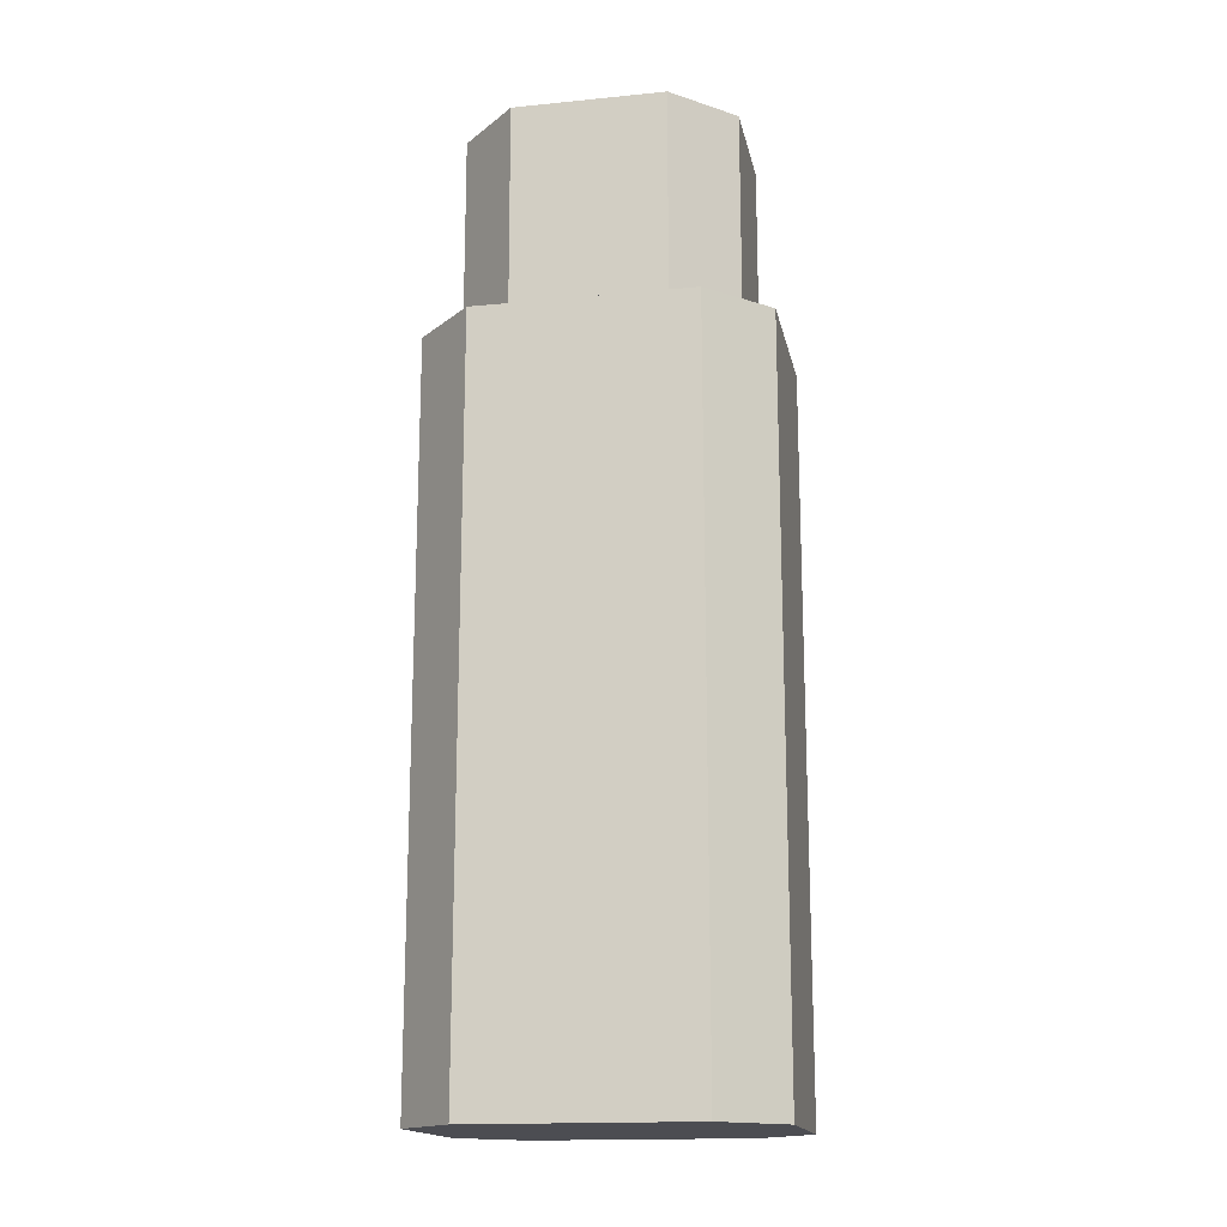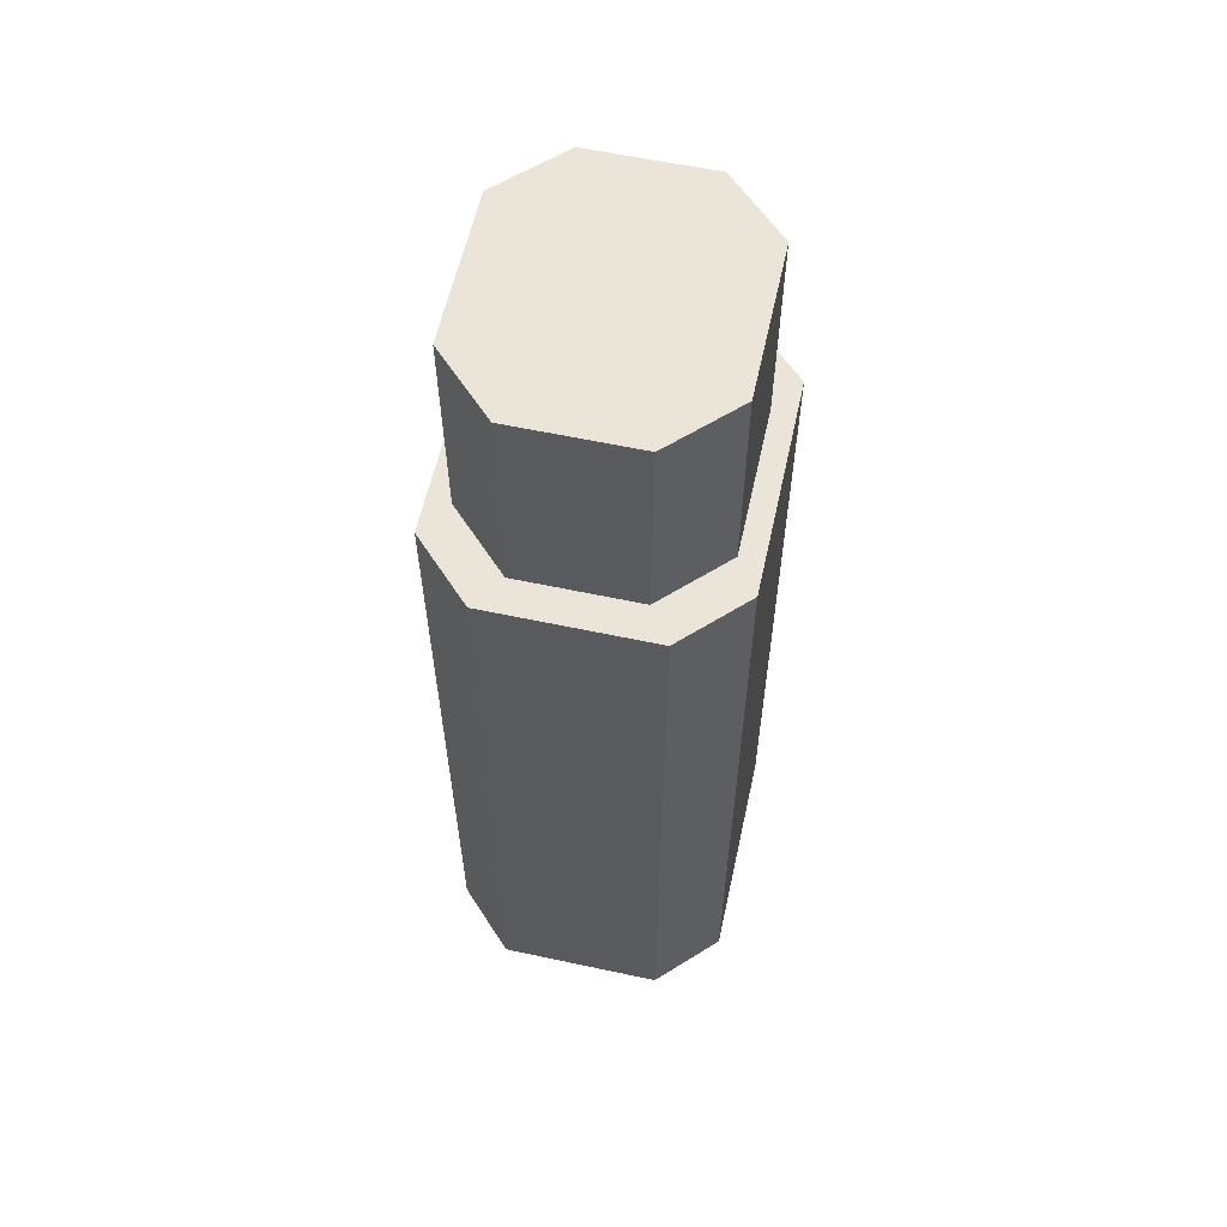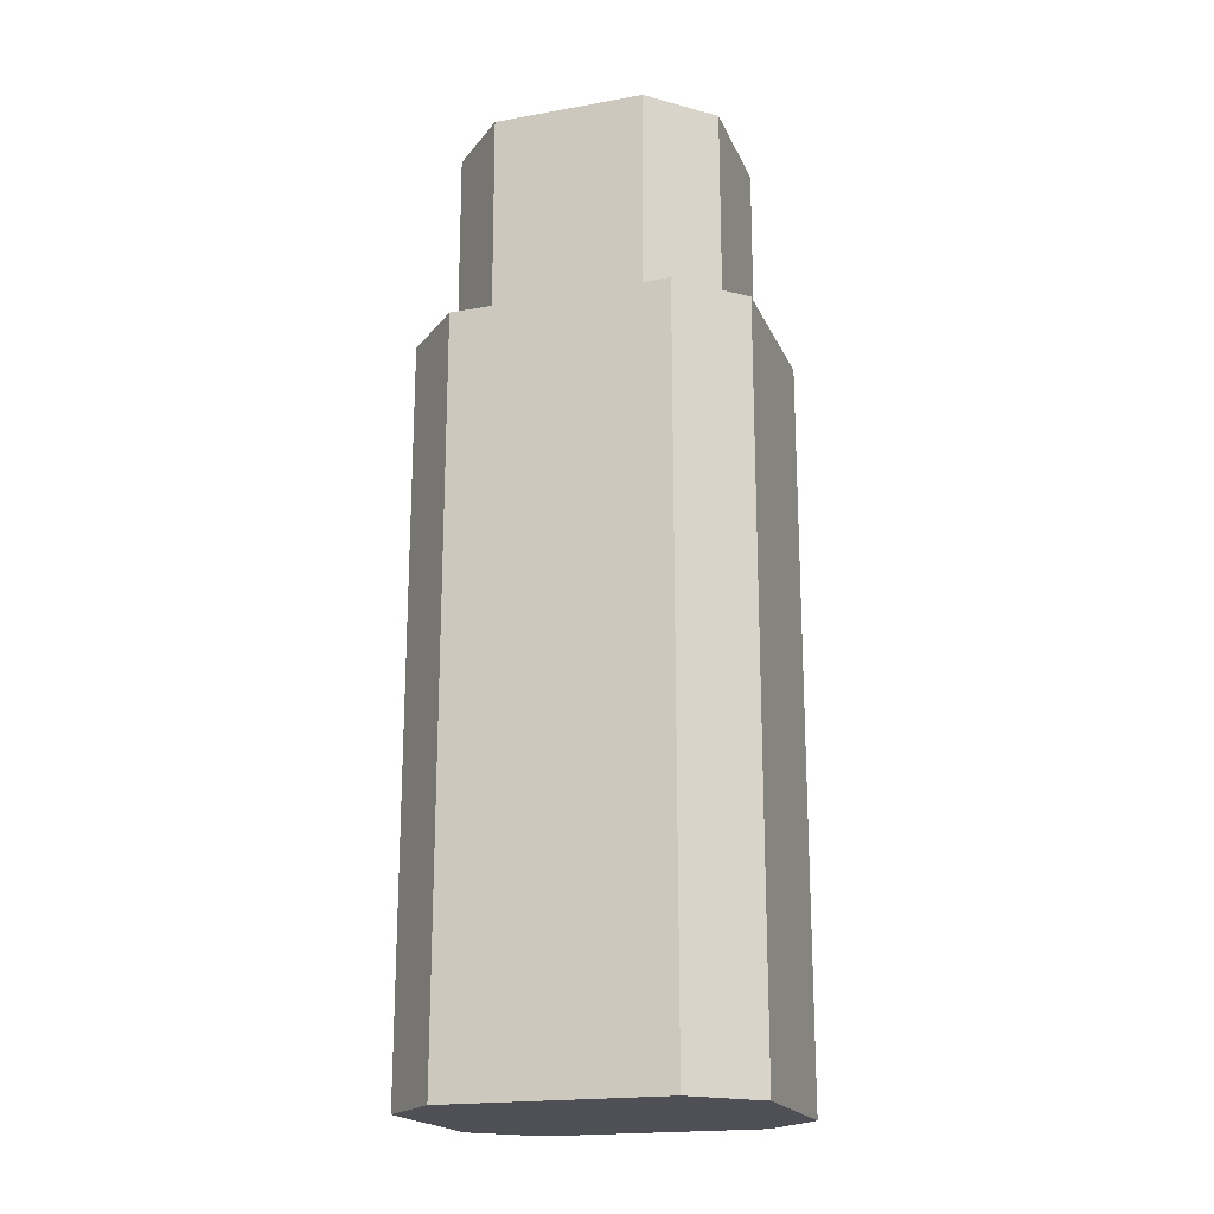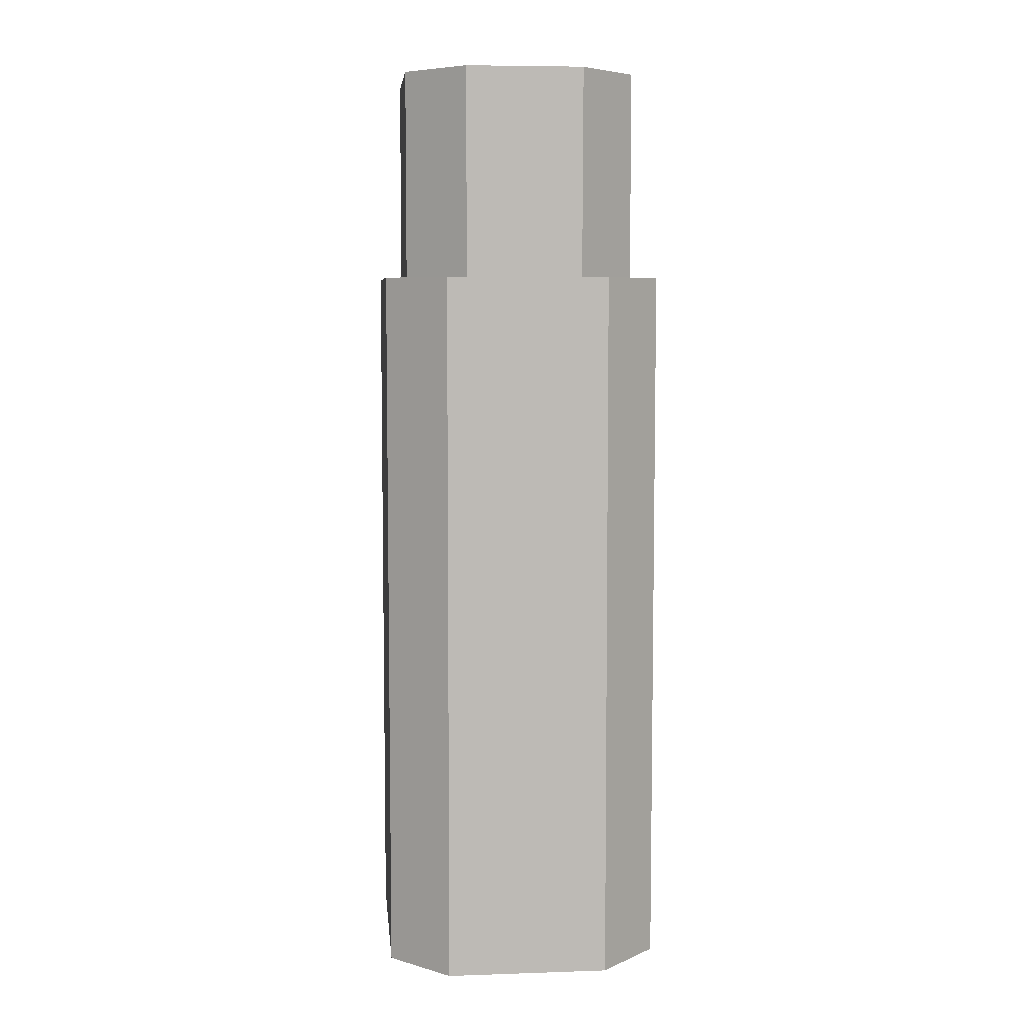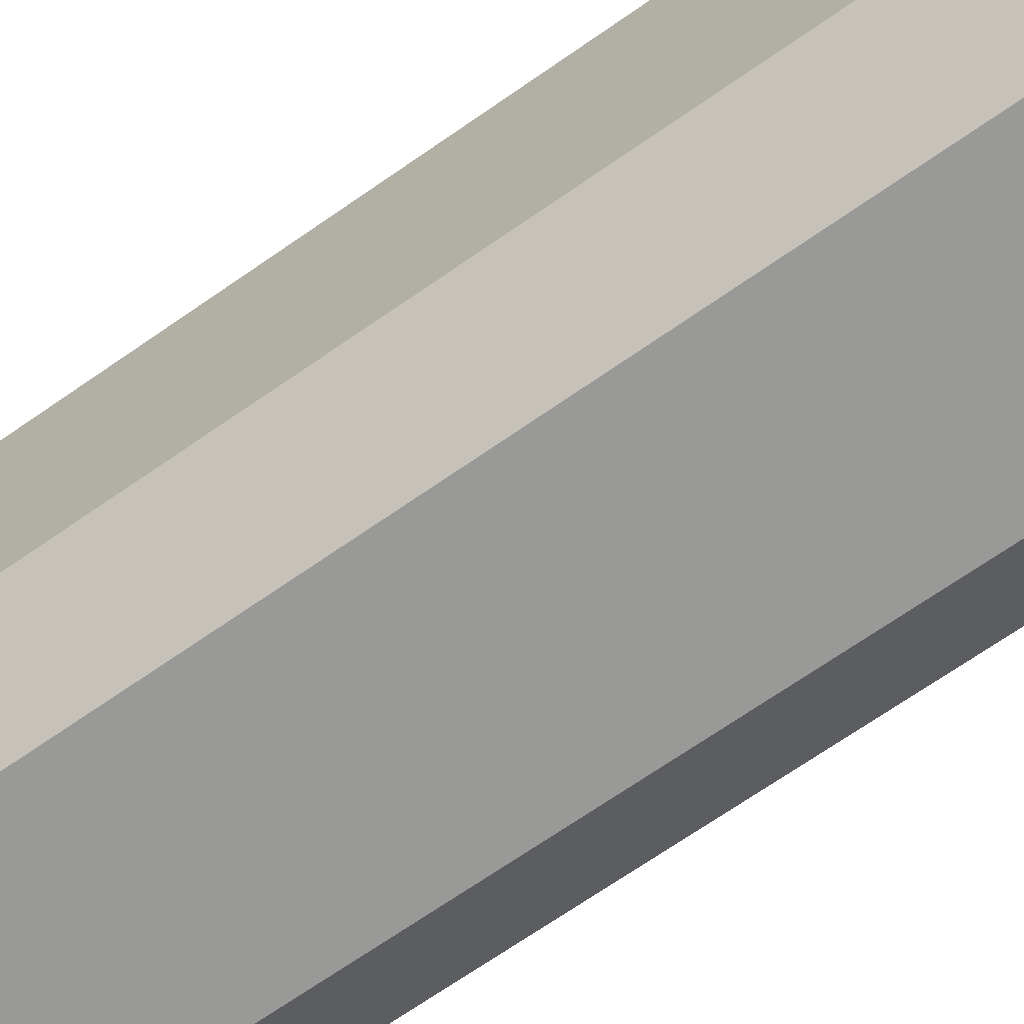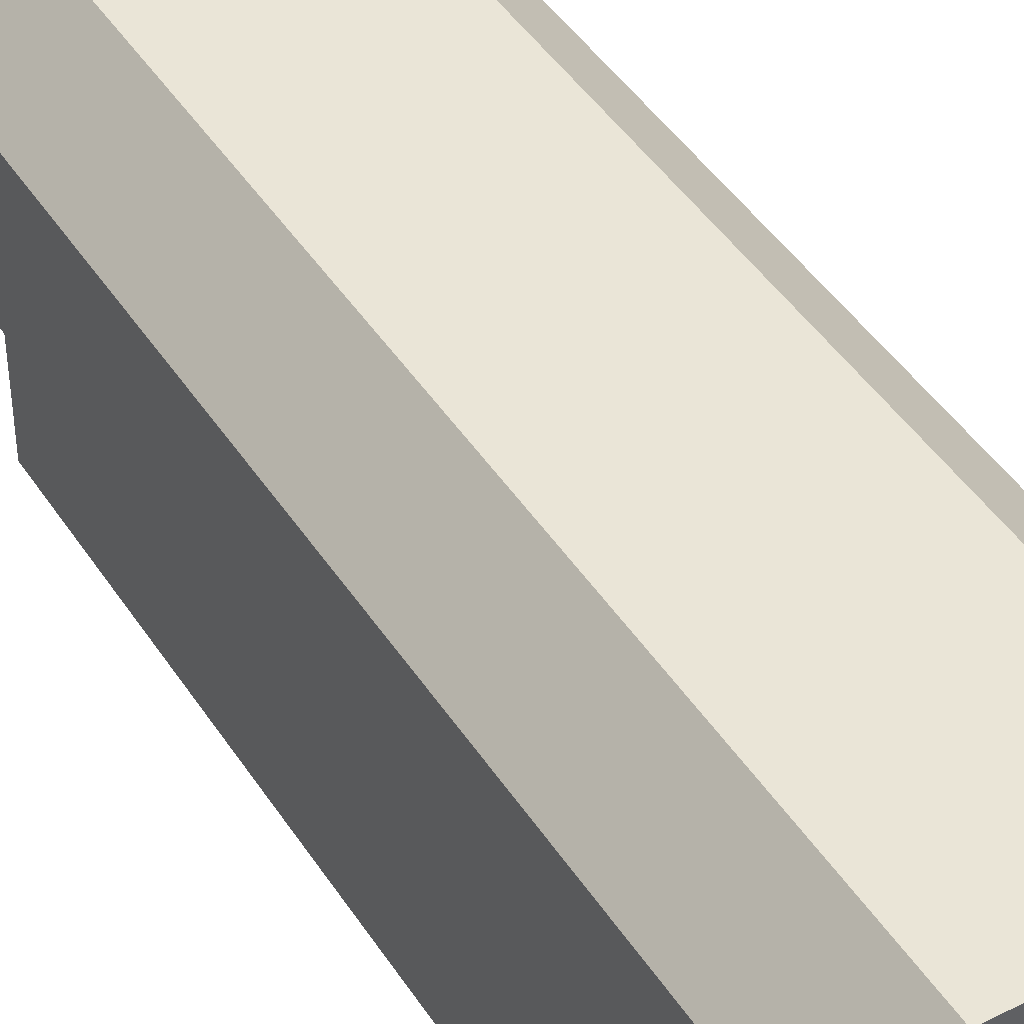
<metadata>
{"format":"obj","ext":"obj","renderer":"f3d","projection":"perspective","resolution":1024,"background":"white","views":[{"elev":-16.4,"azim":101.4,"up":"+Y"},{"elev":59.5,"azim":12.4,"up":"+Y"},{"elev":-19.3,"azim":-71.5,"up":"+Y"},{"elev":6.6,"azim":174.4,"up":"+Y"},{"elev":-68.8,"azim":-55.0,"up":"+Z"},{"elev":44.0,"azim":-30.6,"up":"+Z"}]}
</metadata>
<code>
g default
v -436.7 23.91 263.3
v -428.9 23.91 271.1
v -436.7 120.8 263.2
v -428.8 120.8 271.1
v -399.1 23.91 263.3
v -406.9 23.91 271.1
v -407 120.8 271.1
v -399.1 120.8 263.2
v -428.8 120.8 226.4
v -436.7 120.8 234.3
v -436.7 23.91 234.2
v -428.9 23.91 226.4
v -399.1 120.8 234.3
v -407 120.8 226.4
v -399.1 23.91 234.2
v -406.9 23.91 226.4
v -433.7 120.8 258.7
v -425.8 120.8 266.6
v -410 120.8 266.6
v -402.1 120.8 258.7
v -402.1 120.8 238.8
v -410 120.8 230.9
v -425.8 120.8 230.9
v -433.7 120.8 238.8
v -433.7 149.1 258.8
v -425.9 149.1 266.6
v -402.1 149.1 258.8
v -409.9 149.1 266.6
v -409.9 149.1 230.9
v -402.1 149.1 238.7
v -433.7 149.1 238.7
v -425.9 149.1 230.9
v -428.8 67.53 271.1
v -406.9 67.53 271.1
v -399.1 67.53 263.2
v -399.1 67.53 234.3
v -406.9 67.53 226.4
v -428.8 67.53 226.4
v -436.7 67.53 234.3
v -436.7 67.53 263.2
v -433.7 141.6 258.8
v -433.7 141.6 238.7
v -425.8 141.6 230.9
v -409.9 141.6 230.9
v -402.1 141.6 238.7
v -402.1 141.6 258.8
v -409.9 141.6 266.6
v -425.8 141.6 266.6
v -410.7 23.91 226.4
v -410.7 67.53 226.4
v -410.7 120.8 226.4
v -412.7 120.8 230.9
v -412.6 141.6 230.9
v -412.6 149.1 230.9
v -425.8 133.3 266.6
v -409.9 133.3 266.6
v -402.1 133.3 258.8
v -402.1 133.3 238.7
v -409.9 133.3 230.9
v -412.7 133.3 230.9
v -425.8 133.3 230.9
v -433.7 133.3 238.7
v -433.7 133.3 258.8
g pCube12
f 11 12 49 16 15 5 6 2 1
f 25 26 28 27 30 29 54 32 31
f 40 33 4 3
f 3 4 18 17
f 34 35 8 7
f 7 8 20 19
f 9 10 24 23
f 10 9 38 39
f 13 14 22 21
f 14 13 36 37
f 63 55 48 41
f 56 57 46 47
f 58 59 44 45
f 61 62 42 43
f 4 33 34 7
f 50 51 14 37
f 8 35 36 13
f 10 39 40 3
f 4 7 19 18
f 8 13 21 20
f 14 51 52 22
f 10 3 17 24
f 48 55 56 47
f 46 57 58 45
f 44 59 60 53
f 42 62 63 41
f 34 33 2 6
f 6 5 35 34
f 36 35 5 15
f 37 36 15 16
f 49 50 37 16
f 39 38 12 11
f 40 39 11 1
f 1 2 33 40
f 42 41 25 31
f 43 42 31 32
f 44 53 54 29
f 45 44 29 30
f 46 45 30 27
f 47 46 27 28
f 48 47 28 26
f 41 48 26 25
f 38 50 49 12
f 9 51 50 38
f 52 51 9 23
f 53 60 61 43
f 54 53 43 32
f 18 19 56 55
f 19 20 57 56
f 20 21 58 57
f 21 22 59 58
f 22 52 60 59
f 61 60 52 23
f 23 24 62 61
f 24 17 63 62
f 17 18 55 63

</code>
